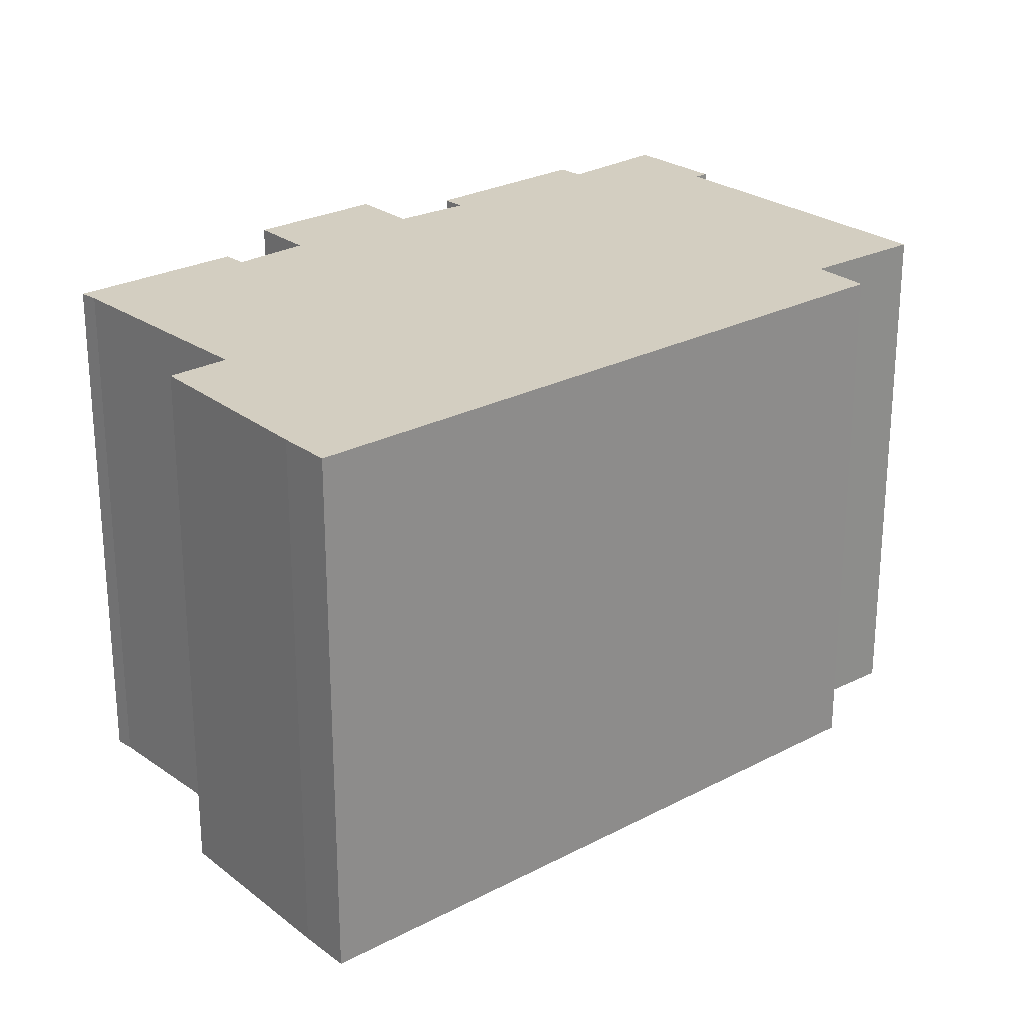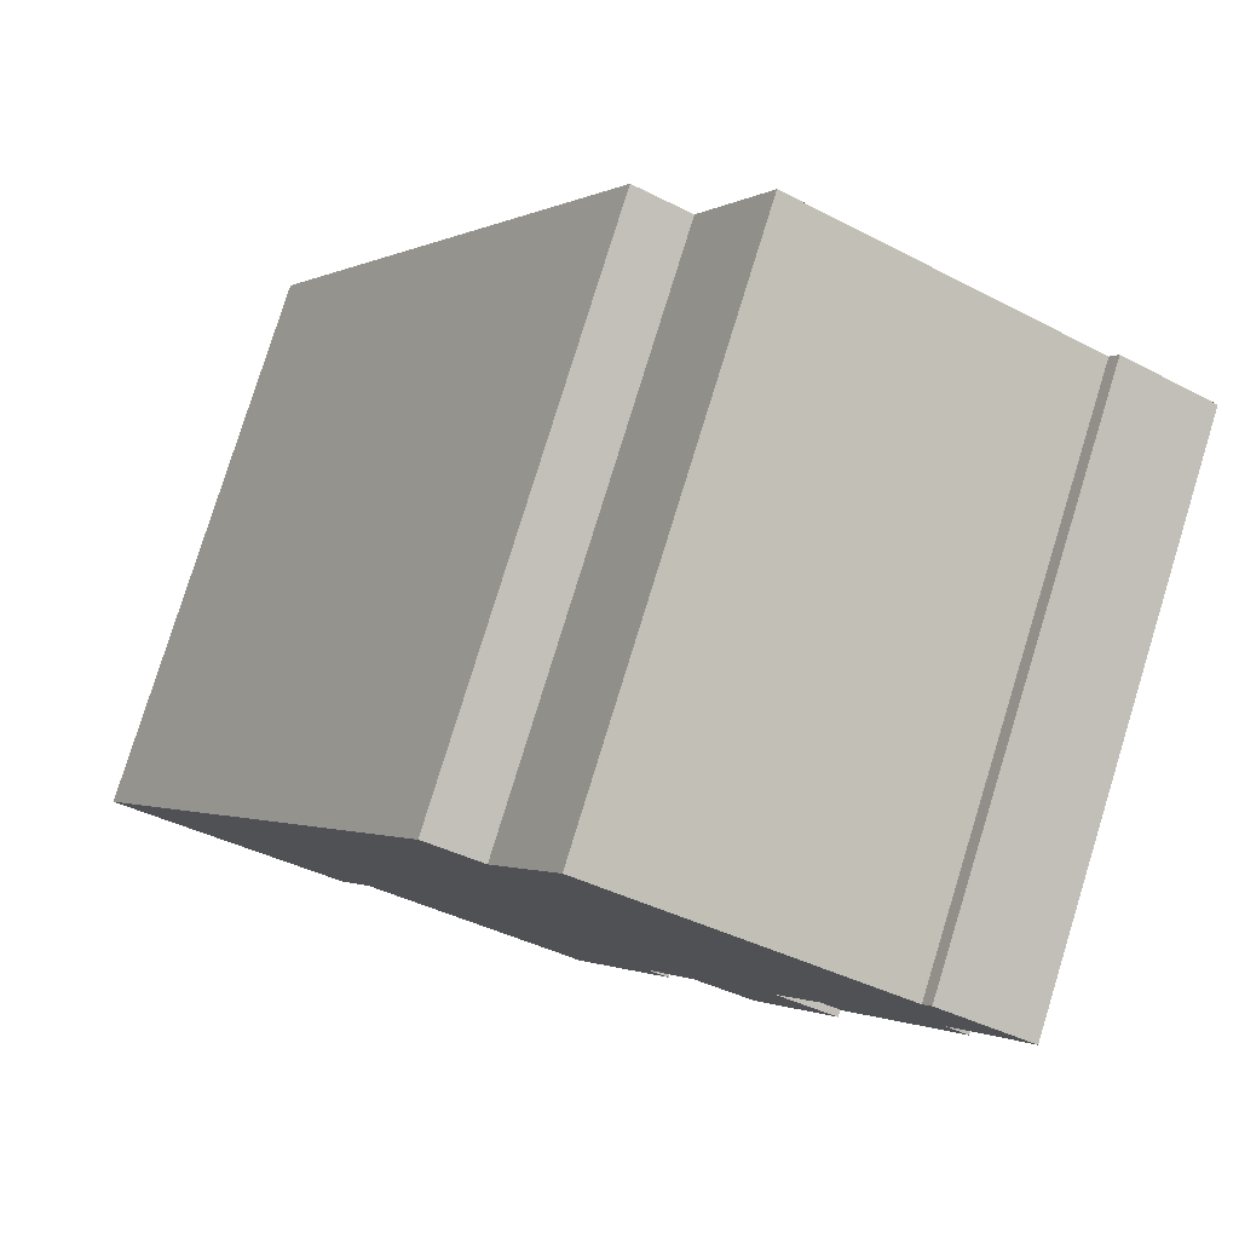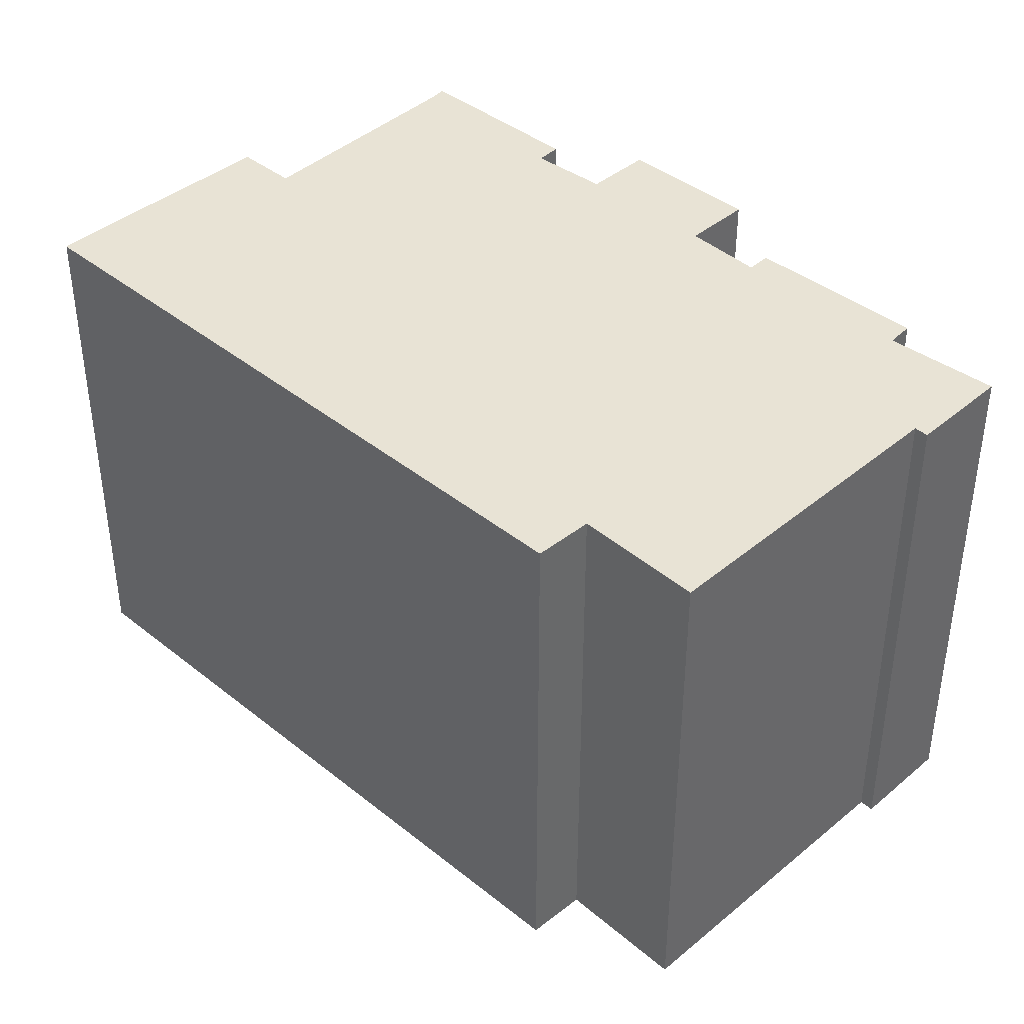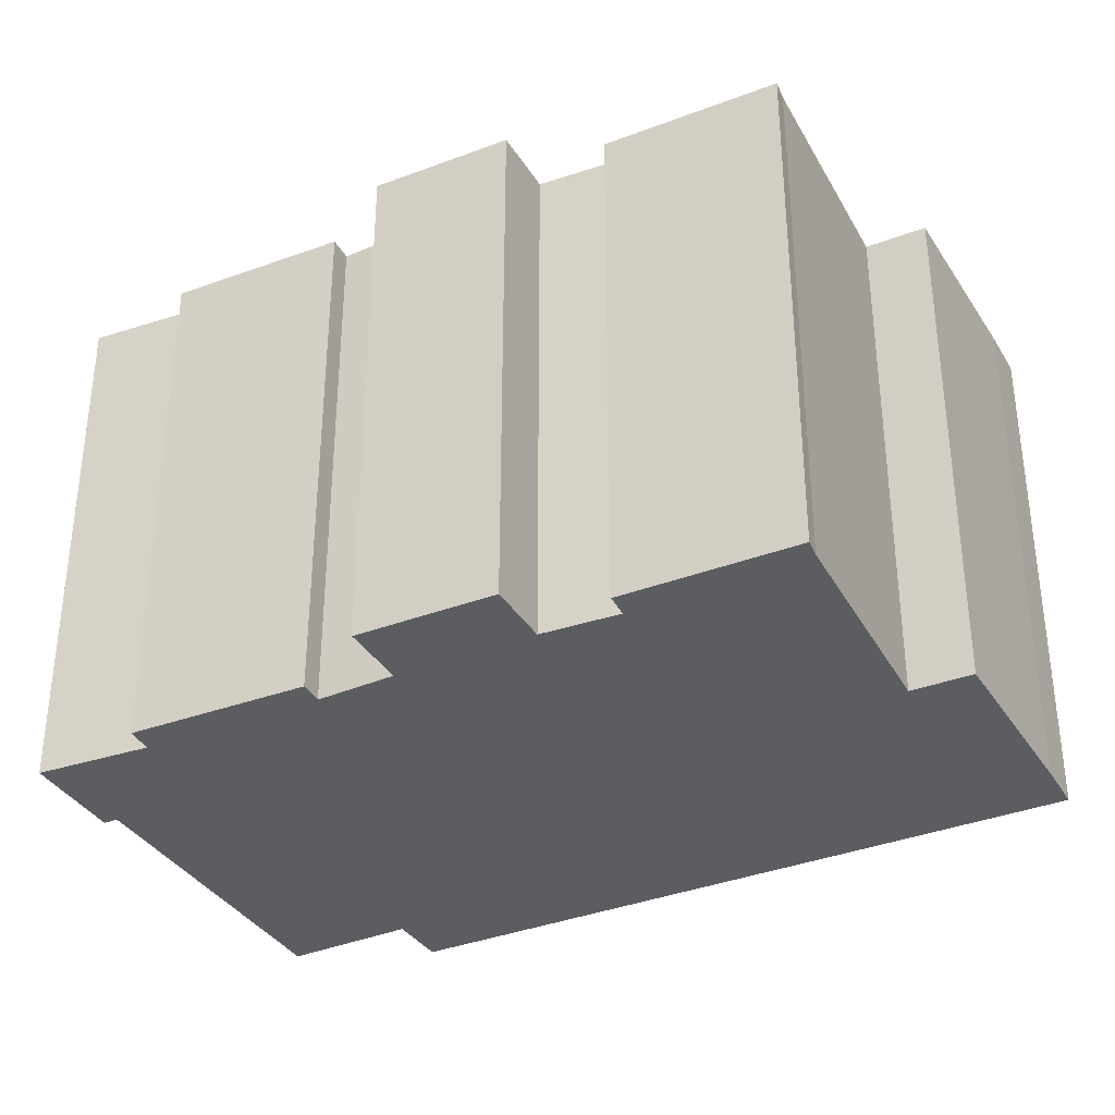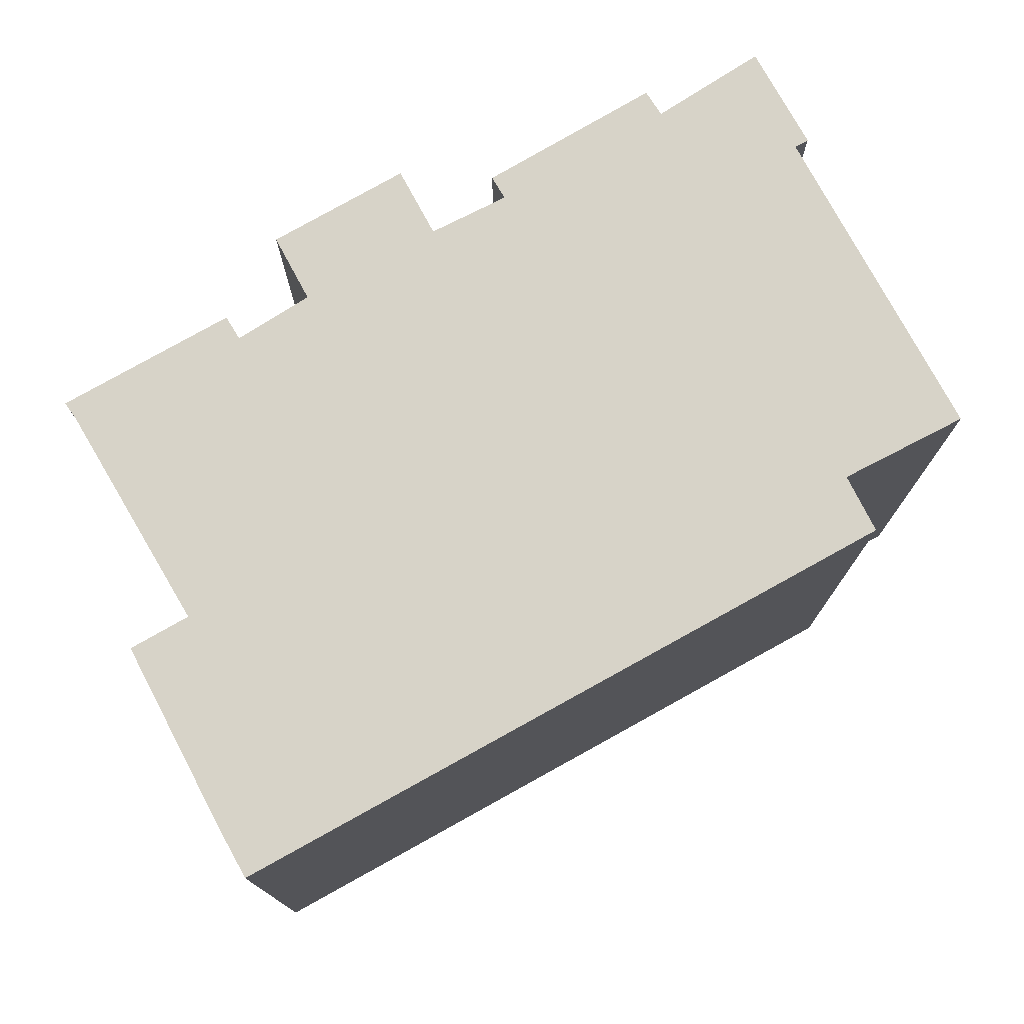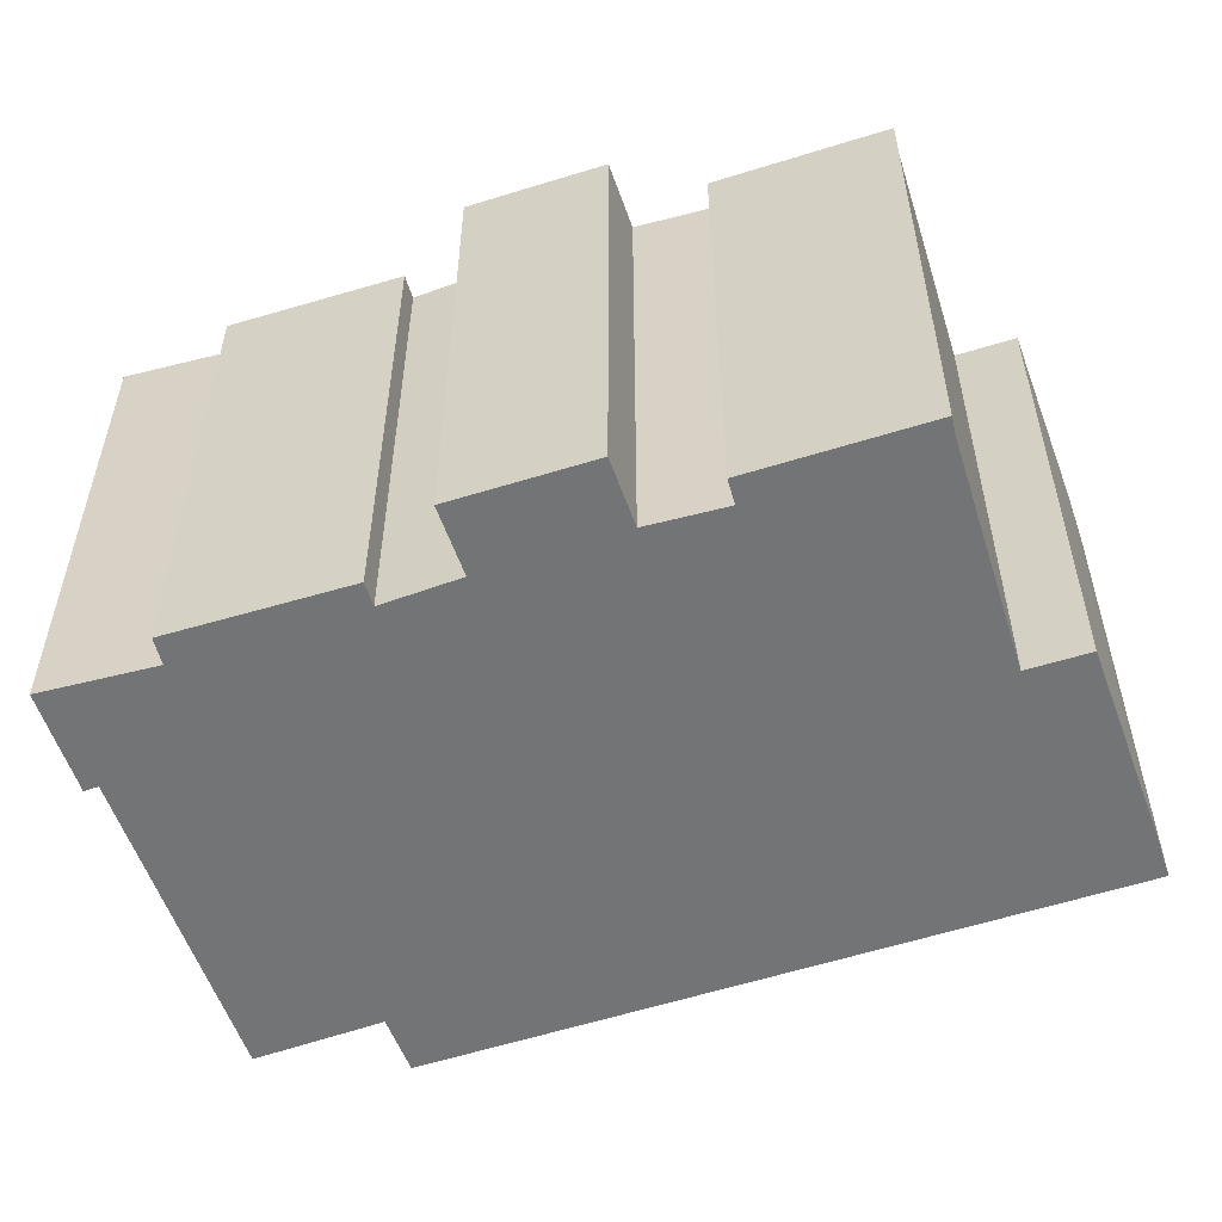
<metadata>
{"format":"obj","ext":"obj","renderer":"f3d","projection":"perspective","resolution":1024,"background":"white","views":[{"elev":25.2,"azim":-100.3,"up":"+Y"},{"elev":79.4,"azim":17.2,"up":"+Z"},{"elev":41.1,"azim":-15.7,"up":"+Y"},{"elev":-35.7,"azim":147.1,"up":"+Y"},{"elev":76.9,"azim":-89.0,"up":"+Y"},{"elev":-56.2,"azim":138.7,"up":"+Y"}]}
</metadata>
<code>
v  18.64 13.37 13.18
v  10.02 13.37 14.35
v  11.55 13.37 17.2
v  21.09 13.37 12.17
v  18.82 13.37 13.49
v  17.66 13.37 5.497
v  17.14 13.37 5.817
v  20.04 13.37 9.384
v  15.98 13.37 0.192
v  14.42 13.37 0.939
v  17.75 13.37 3.171
v  15.92 13.37 0.092
v  0 13.37 8.187e-16
v  8.693 13.37 15.05
v  19.47 13.37 9.765
v  17.05 13.37 5.635
v  16.21 13.37 4.04
v  13.32 13.37 -0.724
v  13.85 13.37 -1.067
v  6.252 13.37 -1.652
v  11.17 13.37 -4.671
v  11.56 13.37 -4.953
v  1.177 13.37 -0.679
v  5.45 13.37 -3.006
v  17.75 -1.942e-16 3.171
v  15.92 -5.633e-18 0.092
v  15.98 -1.176e-17 0.192
v  14.42 -5.75e-17 0.939
v  13.32 4.433e-17 -0.724
v  13.85 6.533e-17 -1.067
v  11.56 3.033e-16 -4.953
v  6.252 1.012e-16 -1.652
v  5.45 1.841e-16 -3.006
v  21.09 -7.453e-16 12.17
v  19.47 -5.979e-16 9.765
v  20.04 -5.746e-16 9.384
v  17.66 -3.366e-16 5.497
v  17.14 -3.562e-16 5.817
v  16.21 -2.474e-16 4.04
v  17.05 -3.45e-16 5.635
v  11.17 2.86e-16 -4.671
v  1.177 4.158e-17 -0.679
v  0 0 0
v  8.693 -9.217e-16 15.05
v  10.02 -8.789e-16 14.35
v  11.55 -1.053e-15 17.2
v  18.64 -8.069e-16 13.18
v  18.82 -8.263e-16 13.49
g defaultobject
f 1 2 3
f 4 1 5
f 6 7 8
f 9 10 11
f 10 9 12
f 2 13 14
f 13 2 1
f 13 1 4
f 13 4 15
f 13 15 8
f 13 8 7
f 13 7 16
f 13 16 17
f 13 17 11
f 13 11 10
f 13 10 18
f 13 18 19
f 13 19 20
f 20 19 21
f 21 19 22
f 13 20 23
f 24 23 20
f 25 9 11
f 9 25 12
f 12 25 26
f 26 25 27
f 28 18 10
f 18 28 29
f 30 22 19
f 22 30 31
f 32 24 20
f 24 32 33
f 34 15 4
f 15 34 35
f 36 6 8
f 6 36 37
f 38 16 7
f 16 38 17
f 17 38 39
f 39 38 40
f 26 10 12
f 10 26 28
f 31 21 22
f 21 31 41
f 41 20 21
f 20 41 32
f 33 23 24
f 23 33 42
f 42 13 23
f 13 42 43
f 37 7 6
f 7 37 38
f 29 19 18
f 19 29 30
f 44 2 14
f 2 44 45
f 46 1 3
f 1 46 47
f 48 4 5
f 4 48 34
f 35 8 15
f 8 35 36
f 39 11 17
f 11 39 25
f 43 14 13
f 14 43 44
f 45 3 2
f 3 45 46
f 47 5 1
f 5 47 48
f 45 47 46
f 47 34 48
f 34 47 35
f 35 47 45
f 43 45 44
f 45 43 35
f 35 43 36
f 36 43 38
f 38 43 40
f 40 43 39
f 39 43 25
f 25 43 28
f 28 43 29
f 29 43 30
f 30 43 32
f 32 43 33
f 33 43 42
f 30 41 31
f 41 30 32
f 28 27 25
f 27 28 26
f 37 36 38

</code>
